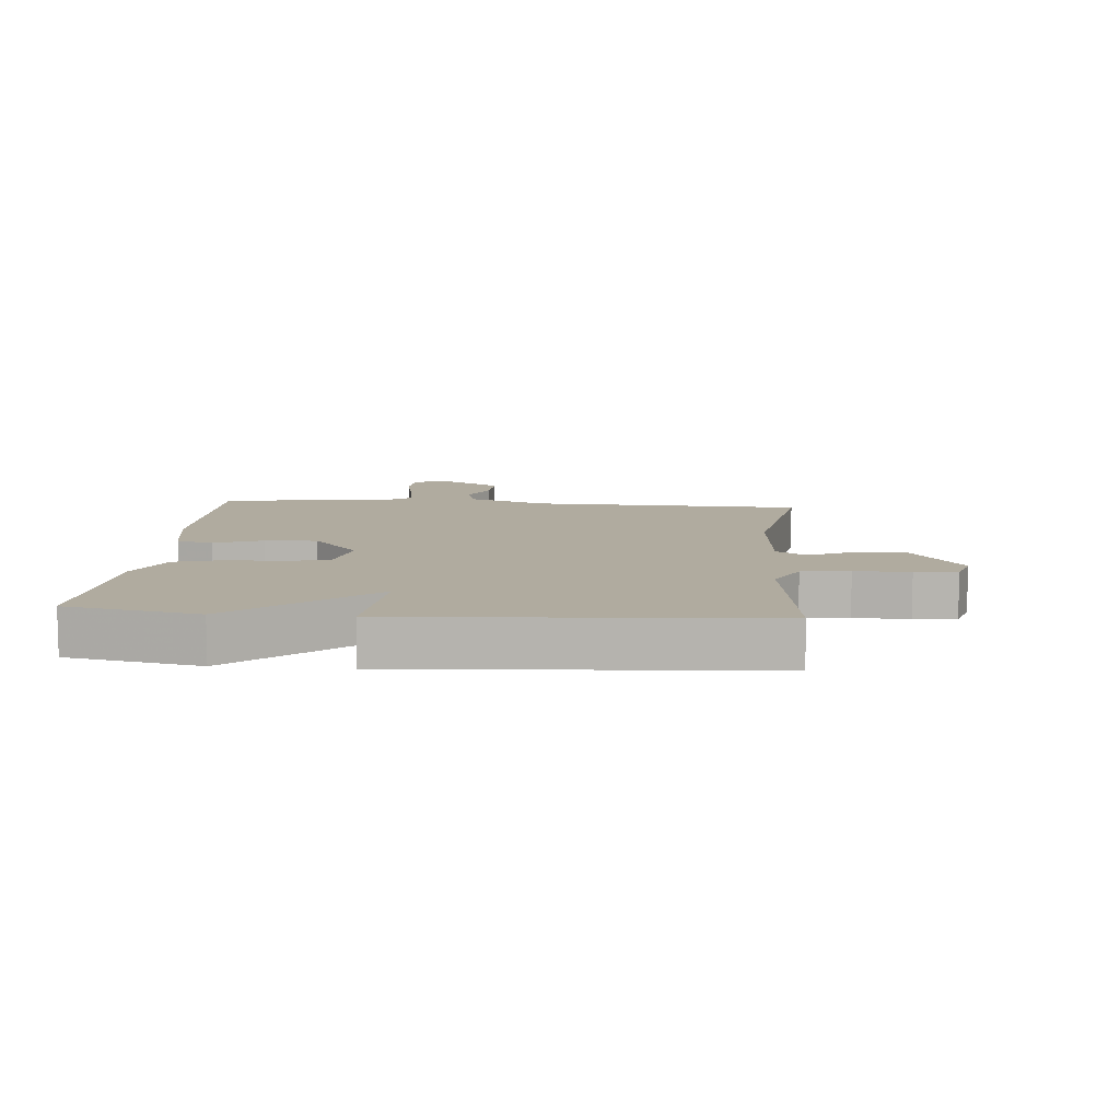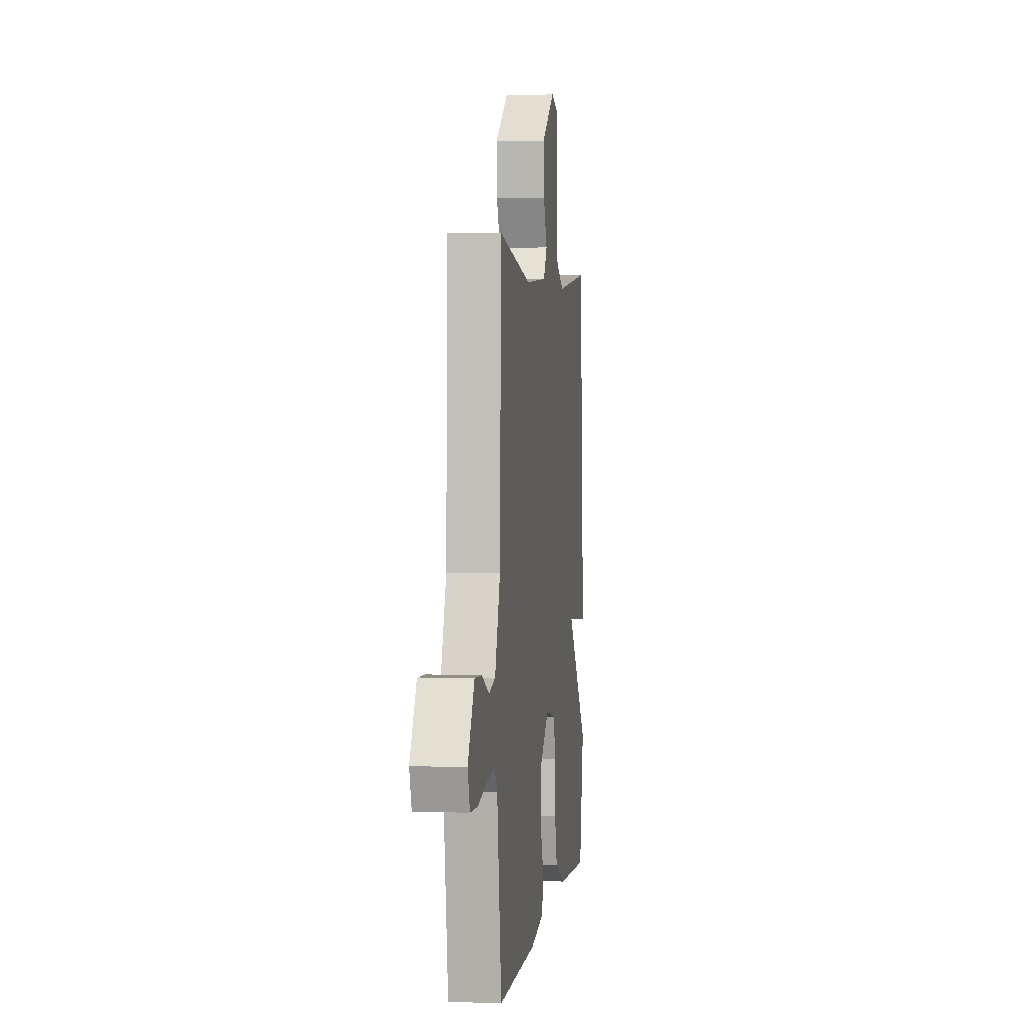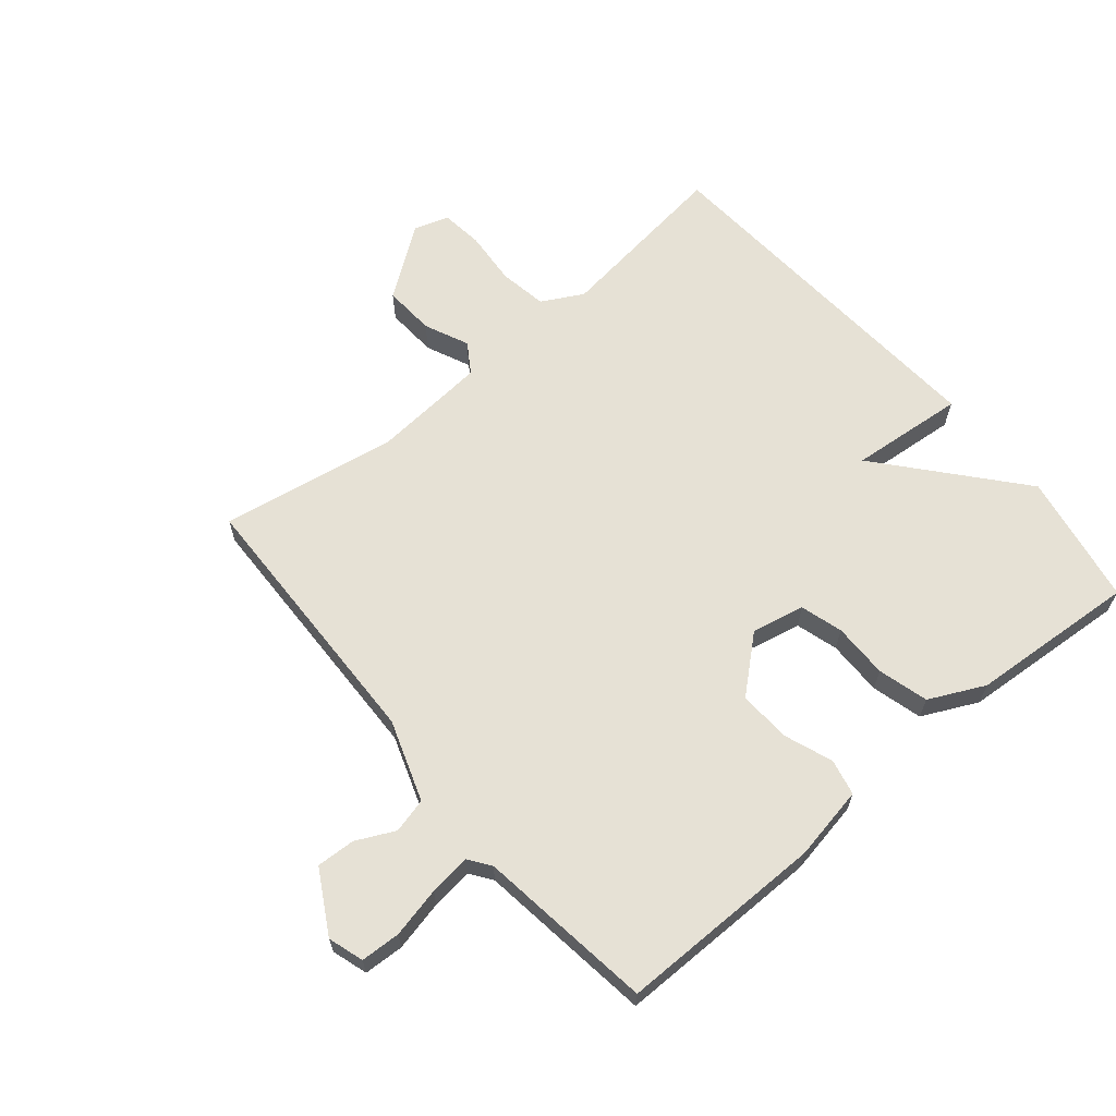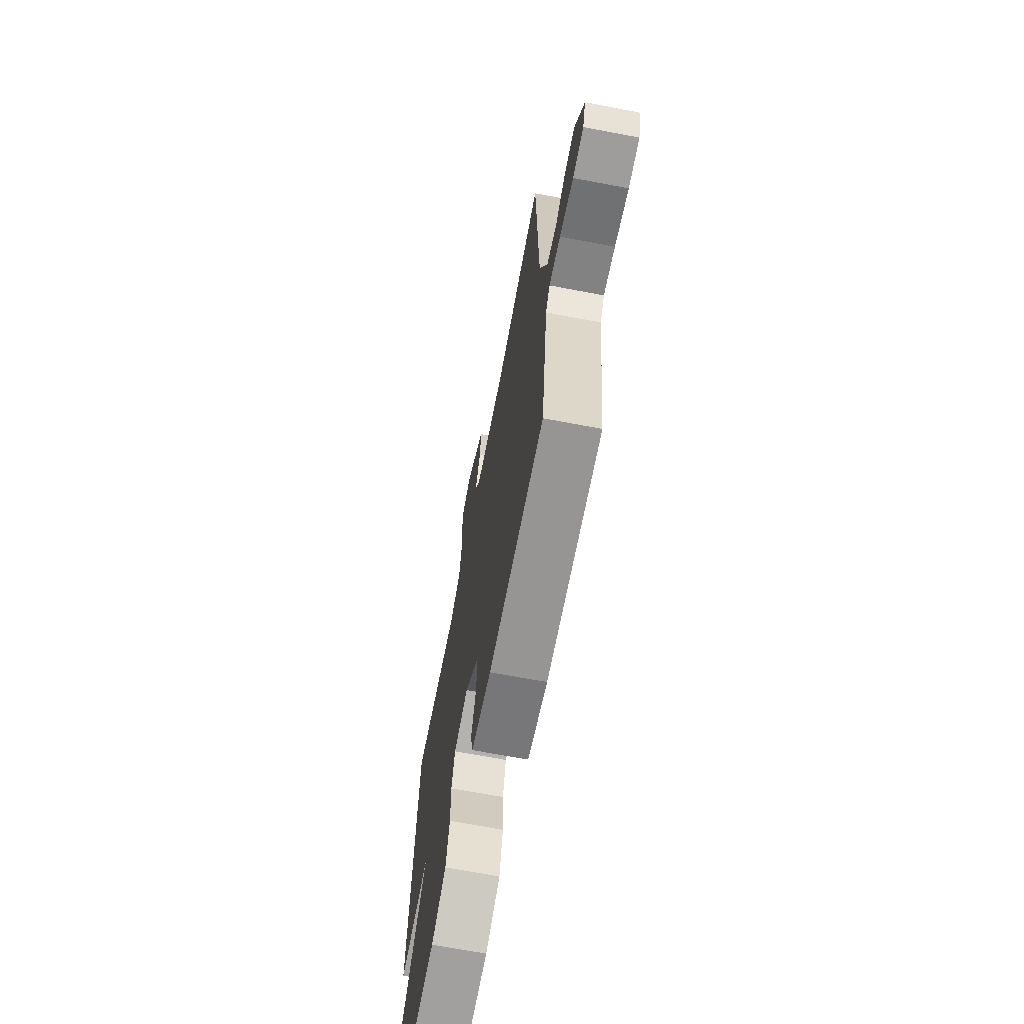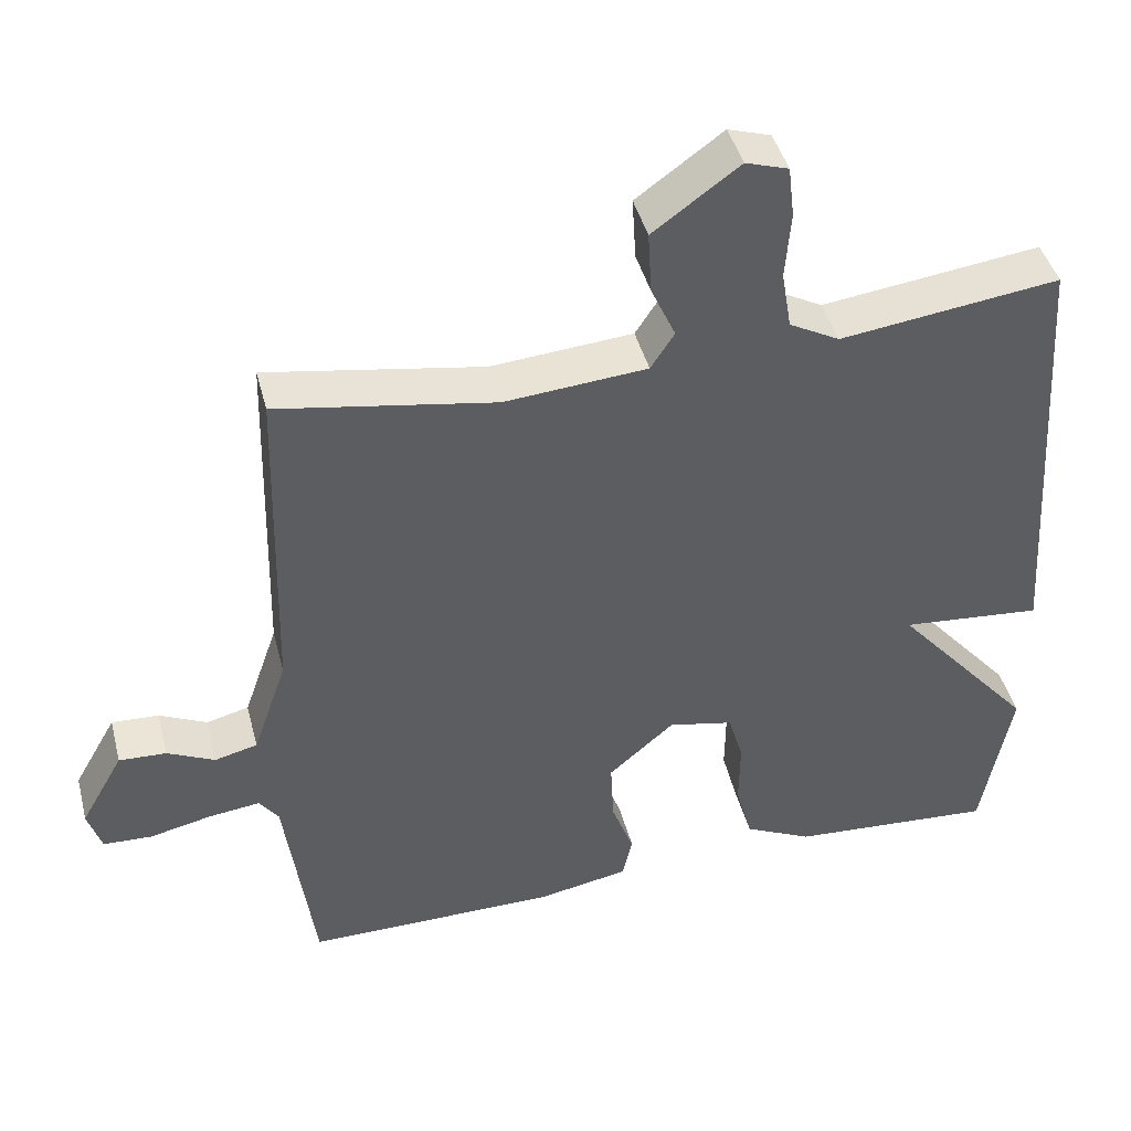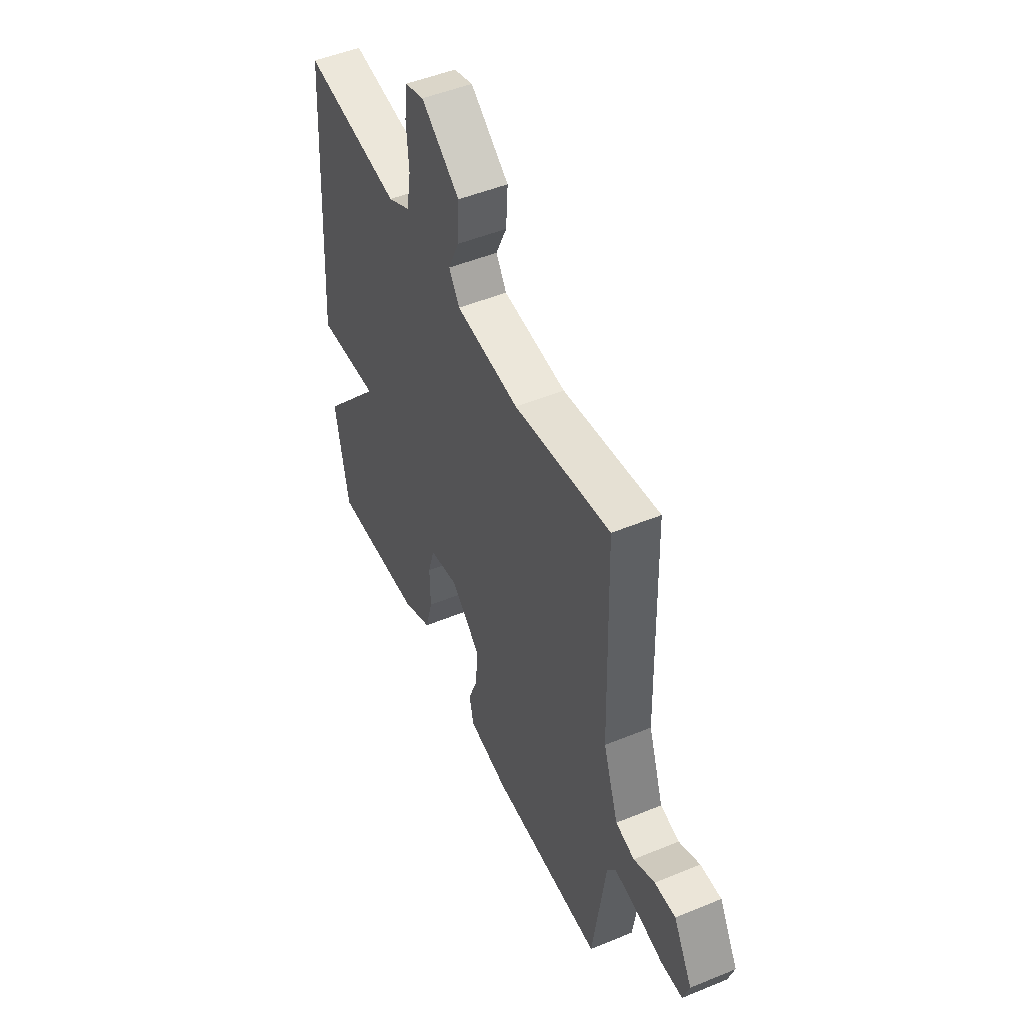
<metadata>
{"format":"obj","ext":"obj","renderer":"f3d","projection":"perspective","resolution":1024,"background":"white","views":[{"elev":9.7,"azim":-85.2,"up":"+Y"},{"elev":2.4,"azim":97.5,"up":"+Z"},{"elev":64.2,"azim":140.1,"up":"+Y"},{"elev":-67.7,"azim":79.2,"up":"+Z"},{"elev":43.6,"azim":165.6,"up":"+Z"},{"elev":49.5,"azim":65.6,"up":"+Z"}]}
</metadata>
<code>
v 0.5 0.07 -0.5
v 0.169 0.07 -0.499
v 0.05 0.07 -0.477
v 0.037 0.07 -0.419
v 0.066 0.07 -0.341
v 0.07 0.07 -0.257
v -0.016 0.07 -0.182
v -0.101 0.07 -0.2
v -0.121 0.07 -0.268
v -0.12 0.07 -0.357
v -0.142 0.07 -0.438
v -0.231 0.07 -0.481
v -0.5 0.07 -0.5
v -0.539 0.07 -0.287
v -0.354 0.07 -0.07
v -0.539 0.07 -0.087
v -0.5 0.07 0.5
v -0.213 0.07 0.463
v -0.147 0.07 0.499
v -0.134 0.07 0.576
v -0.141 0.07 0.664
v -0.133 0.07 0.732
v -0.077 0.07 0.75
v 0.036 0.07 0.668
v 0.031 0.07 0.585
v -0.001 0.07 0.514
v 0.03 0.07 0.466
v 0.216 0.07 0.451
v 0.5 0.07 0.5
v 0.512 0.07 0.062
v 0.557 0.07 -0.068
v 0.613 0.07 -0.082
v 0.675 0.07 -0.052
v 0.737 0.07 -0.049
v 0.793 0.07 -0.148
v 0.775 0.07 -0.205
v 0.711 0.07 -0.208
v 0.63 0.07 -0.19
v 0.563 0.07 -0.182
v 0.538 0.07 -0.217
v 0.5 0 -0.5
v 0.169 0 -0.499
v 0.05 0 -0.477
v 0.037 0 -0.419
v 0.066 0 -0.341
v 0.07 0 -0.257
v -0.016 0 -0.182
v -0.101 0 -0.2
v -0.121 0 -0.268
v -0.12 0 -0.357
v -0.142 0 -0.438
v -0.231 0 -0.481
v -0.5 0 -0.5
v -0.539 0 -0.287
v -0.354 0 -0.07
v -0.539 0 -0.087
v -0.5 0 0.5
v -0.213 0 0.463
v -0.147 0 0.499
v -0.134 0 0.576
v -0.141 0 0.664
v -0.133 0 0.732
v -0.077 0 0.75
v 0.036 0 0.668
v 0.031 0 0.585
v -0.001 0 0.514
v 0.03 0 0.466
v 0.216 0 0.451
v 0.5 0 0.5
v 0.512 0 0.062
v 0.557 0 -0.068
v 0.613 0 -0.082
v 0.675 0 -0.052
v 0.737 0 -0.049
v 0.793 0 -0.148
v 0.775 0 -0.205
v 0.711 0 -0.208
v 0.63 0 -0.19
v 0.563 0 -0.182
v 0.538 0 -0.217
f 36 37 38
f 35 36 38
f 34 35 38
f 33 34 38
f 32 33 38
f 31 32 38 39
f 30 31 39 40
f 28 29 30
f 40 1 2
f 30 40 2
f 28 30 2
f 27 28 2
f 24 25 26
f 23 24 26
f 22 23 26
f 21 22 26
f 20 21 26
f 26 27 2
f 20 26 2
f 19 20 2
f 15 16 17 18
f 13 14 15
f 12 13 15
f 11 12 15
f 10 11 15
f 9 10 15
f 15 18 19
f 9 15 19
f 8 9 19
f 2 3 4 5
f 2 5 6
f 19 2 6
f 7 8 19
f 6 7 19
f 78 77 76
f 78 76 75
f 78 75 74
f 78 74 73
f 78 73 72
f 79 78 72 71
f 80 79 71 70
f 70 69 68
f 42 41 80
f 42 80 70
f 42 70 68
f 42 68 67
f 66 65 64
f 66 64 63
f 66 63 62
f 66 62 61
f 66 61 60
f 42 67 66
f 42 66 60
f 42 60 59
f 58 57 56 55
f 55 54 53
f 55 53 52
f 55 52 51
f 55 51 50
f 55 50 49
f 59 58 55
f 59 55 49
f 59 49 48
f 45 44 43 42
f 46 45 42
f 46 42 59
f 59 48 47
f 59 47 46
f 1 41 42 2
f 2 42 43 3
f 3 43 44 4
f 4 44 45 5
f 5 45 46 6
f 6 46 47 7
f 7 47 48 8
f 8 48 49 9
f 9 49 50 10
f 10 50 51 11
f 11 51 52 12
f 12 52 53 13
f 13 53 54 14
f 14 54 55 15
f 15 55 56 16
f 16 56 57 17
f 17 57 58 18
f 18 58 59 19
f 19 59 60 20
f 20 60 61 21
f 21 61 62 22
f 22 62 63 23
f 23 63 64 24
f 24 64 65 25
f 25 65 66 26
f 26 66 67 27
f 27 67 68 28
f 28 68 69 29
f 29 69 70 30
f 30 70 71 31
f 31 71 72 32
f 32 72 73 33
f 33 73 74 34
f 34 74 75 35
f 35 75 76 36
f 36 76 77 37
f 37 77 78 38
f 38 78 79 39
f 39 79 80 40
f 40 80 41 1

</code>
